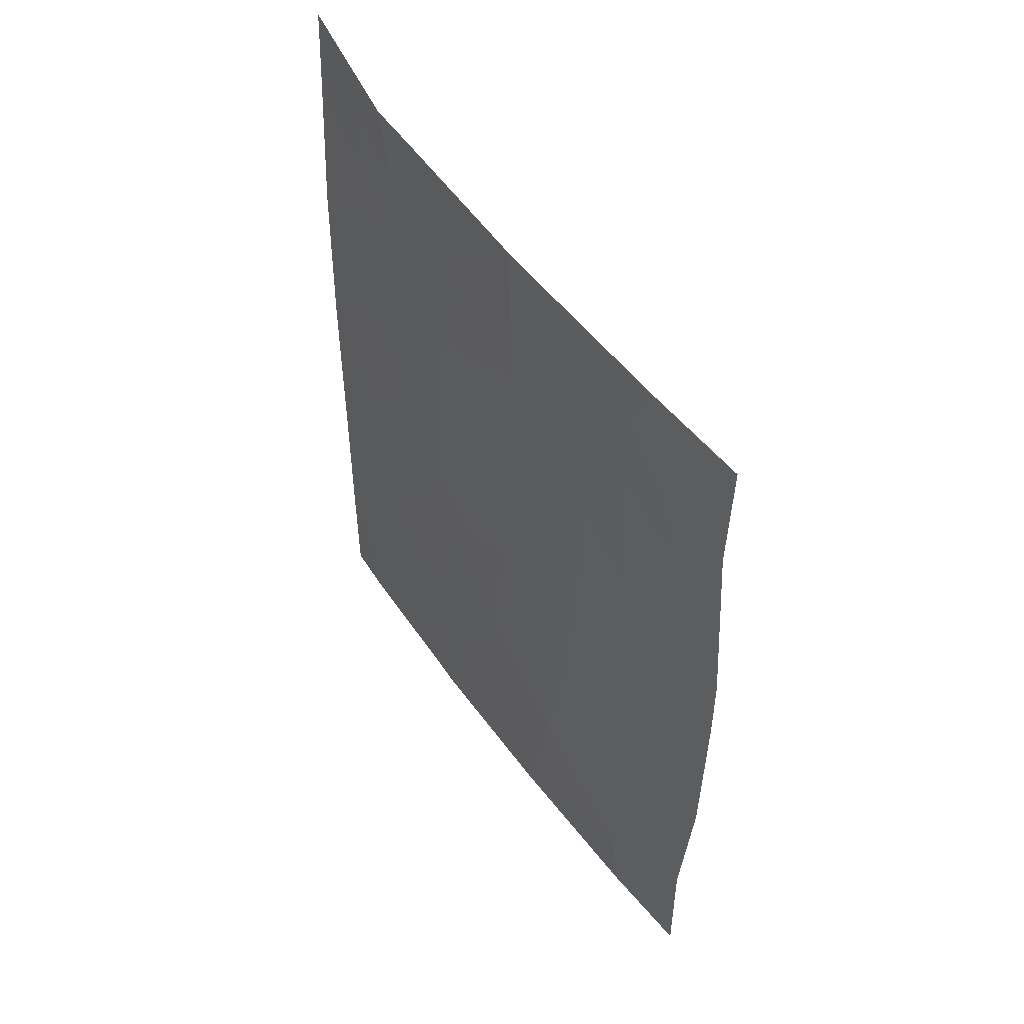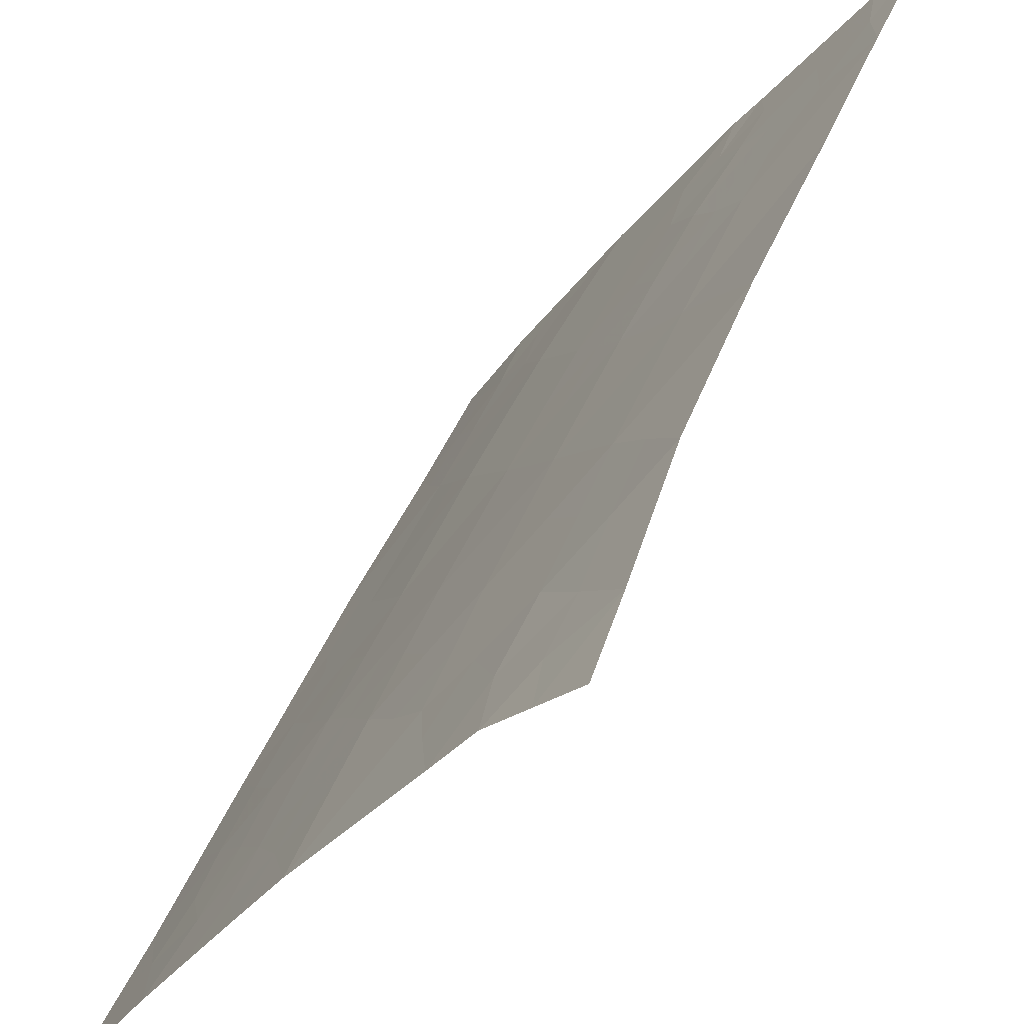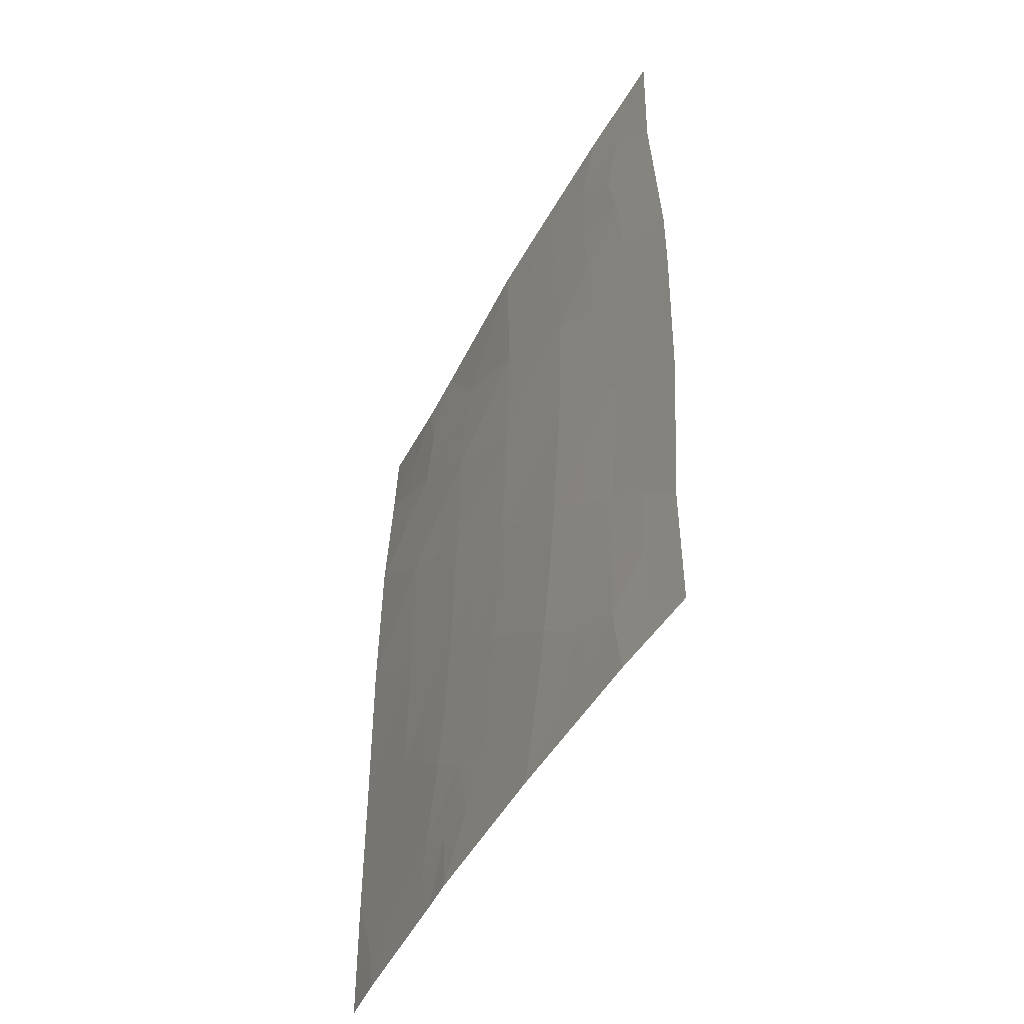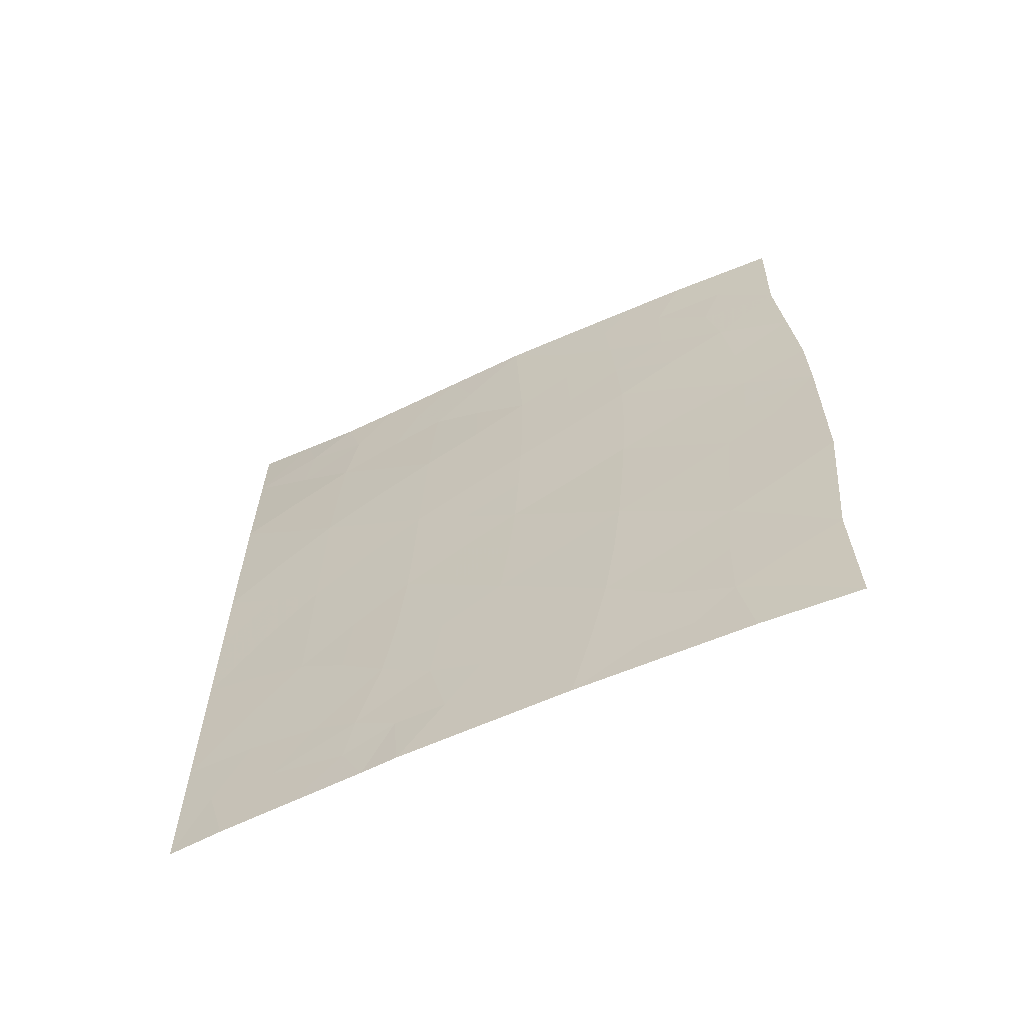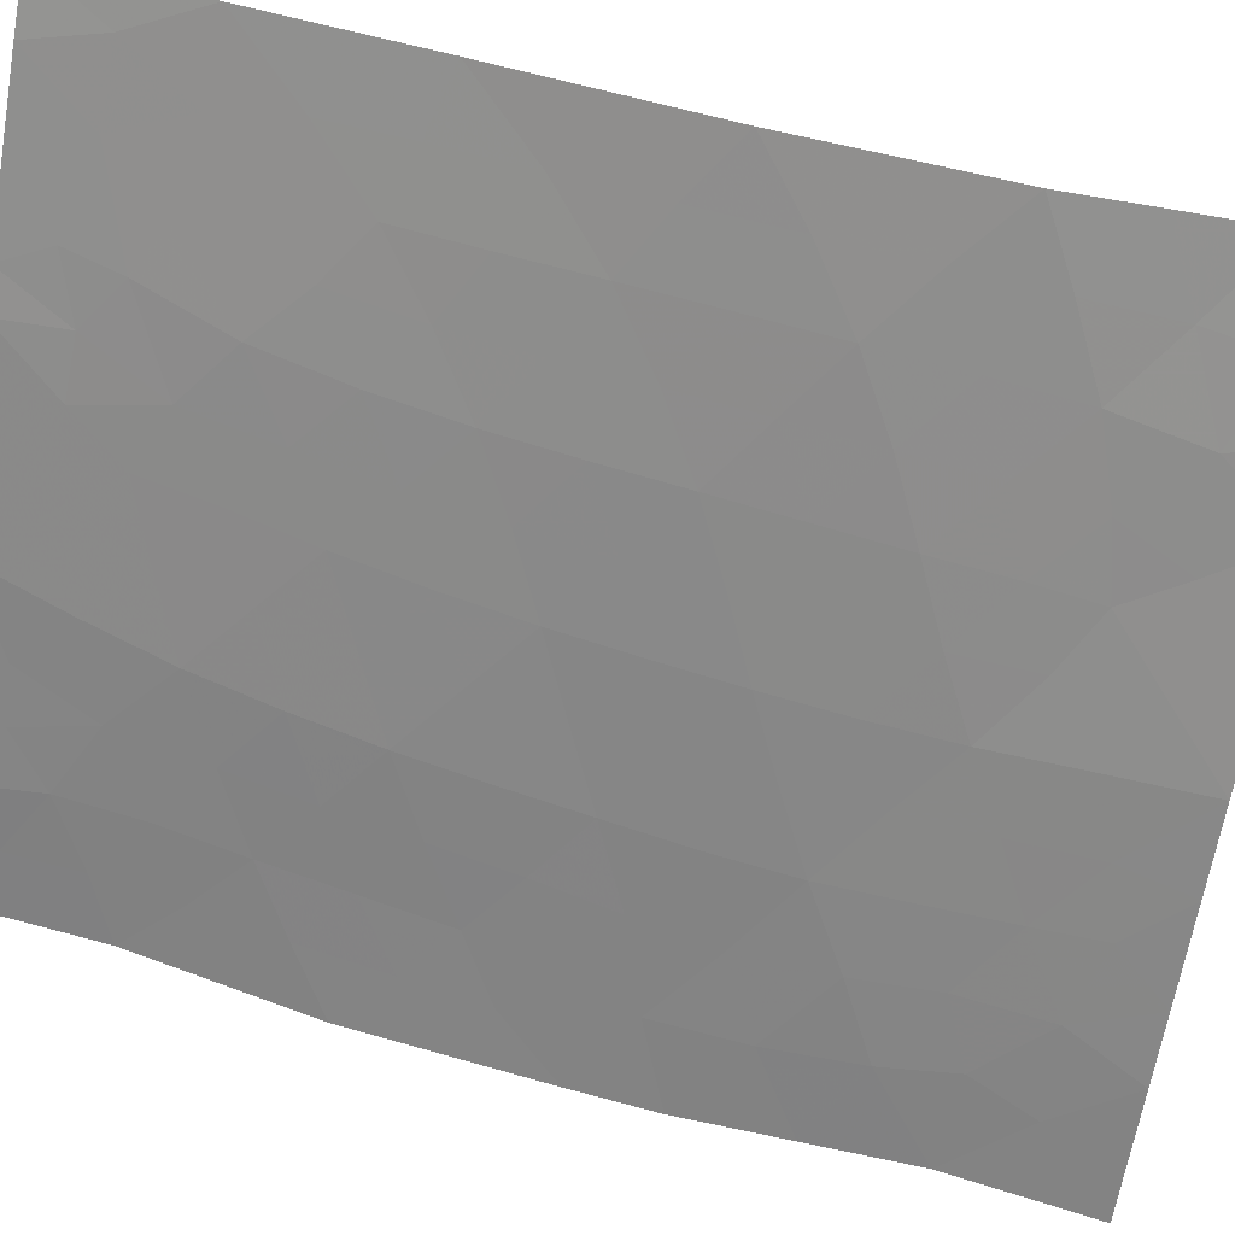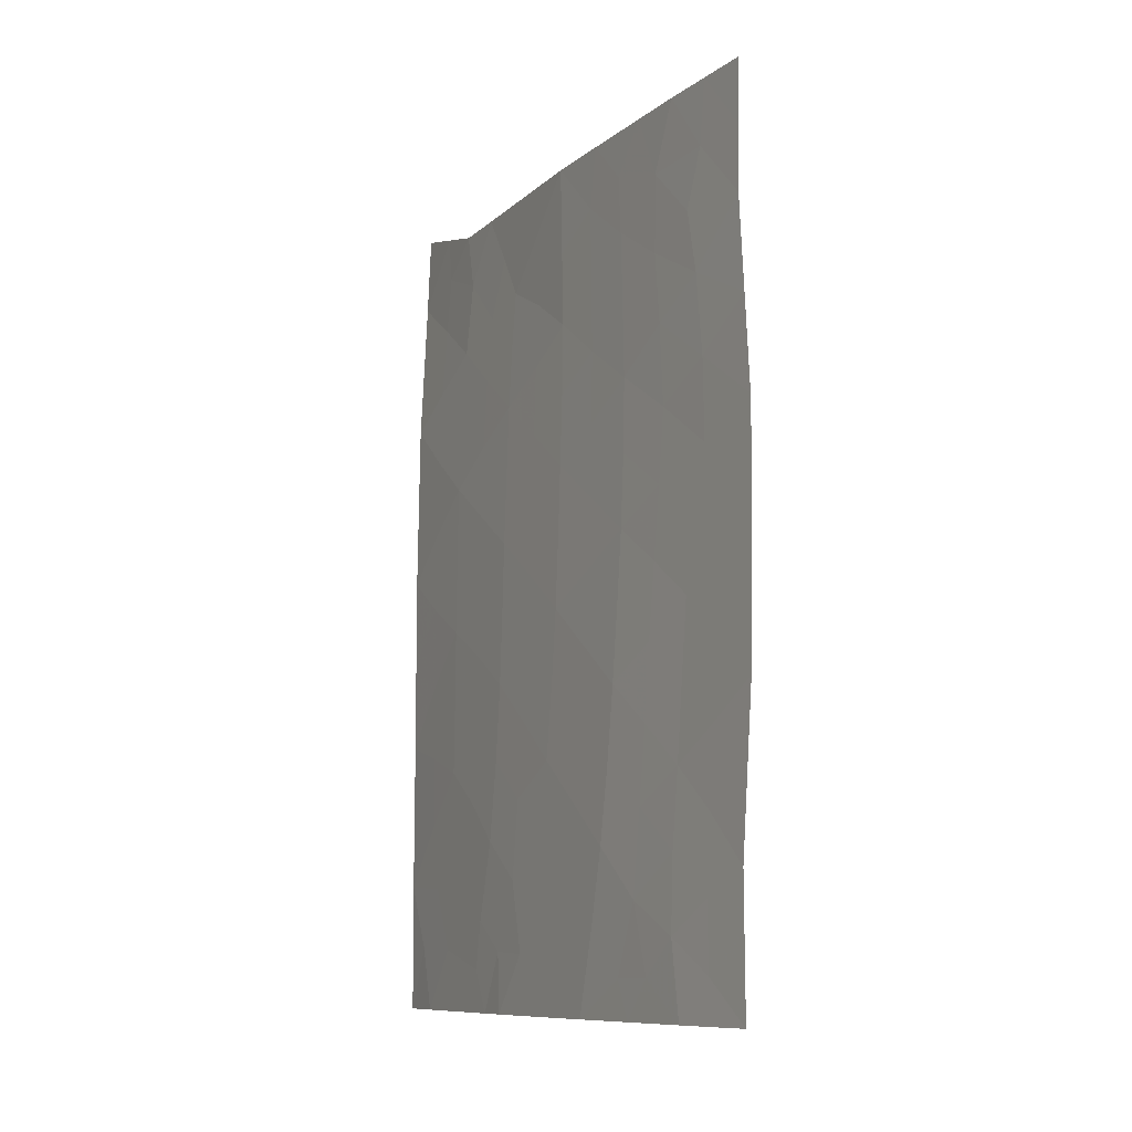
<metadata>
{"format":"obj","ext":"obj","renderer":"f3d","projection":"perspective","resolution":1024,"background":"white","views":[{"elev":51.1,"azim":110.6,"up":"+Y"},{"elev":41.1,"azim":-159.8,"up":"+Z"},{"elev":-47.1,"azim":118.6,"up":"+Y"},{"elev":-62.8,"azim":79.7,"up":"+Y"},{"elev":59.7,"azim":106.6,"up":"+Z"},{"elev":-9.8,"azim":118.0,"up":"+Y"}]}
</metadata>
<code>
v 48.56 -39.92 98.54
v 47.36 -38.72 100
v 48.44 -37.99 98.58
v 47.27 -37.52 100
v 49.58 -43.21 97.27
v 47.58 -45.97 100
v 50.44 -46.51 96.08
v 48.96 -37.99 97.88
v 49.58 -39.43 97.08
v 52.41 -50 93.16
v 52.31 -48.93 93.31
v 48.56 -46.47 98.71
v 49.54 -45.29 97.34
v 51.04 -50 95.25
v 53.23 -45.85 91.79
v 52.42 -44.69 93.01
v 49.59 -41.17 97.19
v 53.07 -39.77 91.94
v 52.24 -38 93.24
v 47.57 -50 100
v 48.06 -50 99.39
v 47.59 -48.14 100
v 48.81 -48.4 98.37
v 53.12 -48.13 91.98
v 49.41 -47.55 97.57
v 51.54 -43.58 94.36
v 51.57 -41.52 94.29
v 51.49 -39.46 94.37
v 50.56 -40.34 95.76
v 53.19 -42.41 91.76
v 50.48 -38 95.84
v 53.21 -43.45 91.76
v 47.53 -40.82 100
v 47.59 -43.33 100
v 48.57 -42.09 98.65
v 49.63 -50 97.28
v 48.57 -44.32 98.68
v 53.14 -50 91.96
v 49.32 -50 97.7
v 53.1 -38 91.9
v 50.3 -48.47 96.31
v 51.49 -45.64 94.52
v 51.35 -47.76 94.78
v 51.07 -38 94.97
v 52.35 -46.82 93.18
v 50.58 -42.38 95.79
v 50.54 -44.41 95.89
v 47.98 -39.33 99.24
v 48.02 -38.49 99.15
v 47.86 -37.76 99.29
v 47.59 -44.65 100
v 48.08 -43.86 99.34
v 48.07 -45.06 99.34
v 49.07 -40.56 97.86
v 49.1 -39.61 97.76
v 49.58 -40.22 97.14
v 48.62 -38.86 98.39
v 49.31 -38.77 97.43
v 47.58 -49.07 100
v 47.89 -49.08 99.61
v 51.81 -48.47 94.08
v 51.87 -47.29 93.95
v 52.31 -47.88 93.28
v 50.09 -41.77 96.49
v 50.08 -42.78 96.53
v 49.58 -42.18 97.23
v 50 -45.89 96.71
v 50.04 -44.82 96.62
v 50.5 -45.45 95.97
v 51.45 -38.64 94.42
v 51 -38.86 95.09
v 49.93 -46.99 96.83
v 49.5 -46.39 97.43
v 53.13 -41.09 91.85
v 52.6 -38.89 92.67
v 48.08 -46.19 99.35
v 48.57 -45.41 98.69
v 47.56 -42.08 100
v 48.06 -41.49 99.32
v 48.07 -42.67 99.34
v 48.03 -40.37 99.29
v 48.56 -40.98 98.6
v 50.34 -50 96.27
v 50.61 -49.14 95.86
v 49.08 -41.59 97.92
v 49.07 -42.65 97.96
v 50.08 -40.77 96.46
v 50.58 -41.37 95.76
v 48.57 -43.2 98.67
v 49.07 -43.72 97.98
v 47.45 -39.77 100
v 52.72 -48.47 92.63
v 53.13 -49.06 91.97
v 52.74 -49.41 92.61
v 52.78 -50 92.56
v 48.2 -48.19 99.19
v 48.46 -49.1 98.84
v 49.12 -49.39 97.96
v 48.69 -50 98.54
v 51.52 -44.6 94.43
v 51.02 -45.03 95.2
v 51.04 -44 95.12
v 53.08 -38.88 91.92
v 52.67 -38 92.57
v 53.17 -46.99 91.88
v 52.75 -47.44 92.56
v 52.79 -46.35 92.48
v 49.95 -38.84 96.57
v 50.52 -39.26 95.8
v 50.05 -39.8 96.45
v 50.35 -47.56 96.22
v 50.89 -47.13 95.44
v 50.78 -48.16 95.61
v 48.99 -46.95 98.13
v 49.04 -45.84 98.04
v 50.97 -46.07 95.3
v 51.03 -39.89 95.07
v 49.85 -48.13 96.95
v 52 -44.14 93.66
v 51.97 -45.18 93.75
v 52.84 -44.24 92.36
v 52.61 -43.68 92.7
v 52.06 -43.15 93.55
v 47.59 -47.05 100
v 48.09 -47.23 99.33
v 48.53 -47.39 98.74
v 49.2 -48.69 97.85
v 51.53 -40.48 94.33
v 51.06 -40.94 95.04
v 51.73 -50 94.21
v 51.59 -49.46 94.41
v 49.72 -37.99 96.86
v 53.22 -44.65 91.77
v 52.82 -45.24 92.41
v 51.06 -42.99 95.08
v 50.57 -43.39 95.83
v 51.07 -41.97 95.05
v 51.57 -42.56 94.31
v 49.06 -44.77 98
v 49.56 -44.24 97.3
v 51.43 -46.69 94.63
v 51.93 -46.23 93.84
v 51.21 -48.85 94.99
v 51.75 -38 93.96
v 52 -38.92 93.6
v 52.39 -45.75 93.1
v 52.63 -41.68 92.66
v 52 -40.01 93.62
v 50.06 -43.8 96.57
v 50.01 -49.15 96.74
v 52.45 -39.67 92.93
v 52.07 -41 93.52
v 52.11 -42.14 93.46
v 52.56 -40.55 92.77
v 51.98 -49.44 93.82
v 52.64 -42.81 92.63
v 49.57 -49.13 97.34
f 48 49 57
f 3 49 50
f 51 52 53
f 54 55 56
f 55 57 58
f 59 22 60
f 61 62 63
f 64 65 66
f 67 68 69
f 44 70 71
f 72 73 67
f 74 147 154
f 75 18 151
f 76 53 77
f 78 79 80
f 81 82 79
f 85 66 86
f 87 88 64
f 80 89 52
f 86 90 89
f 48 81 91
f 92 93 94
f 38 95 94
f 96 97 60
f 98 99 97
f 100 101 102
f 103 75 104
f 105 106 107
f 108 109 110
f 111 112 113
f 114 115 73
f 92 63 106
f 69 101 116
f 109 71 117
f 72 111 118
f 100 119 120
f 119 123 122
f 124 76 125
f 114 23 126
f 128 129 117
f 130 14 131
f 132 108 58
f 133 134 121
f 110 87 56
f 135 102 136
f 135 137 138
f 139 90 140
f 77 139 115
f 141 142 62
f 112 116 141
f 113 143 84
f 85 82 54
f 143 61 131
f 144 145 70
f 126 96 125
f 107 146 134
f 142 120 146
f 137 88 129
f 152 147 153
f 149 65 136
f 68 140 149
f 118 150 157
f 1 48 57
f 48 2 49
f 57 49 3
f 2 4 50
f 50 49 2
f 6 51 53
f 51 34 52
f 53 52 37
f 17 54 56
f 54 1 55
f 56 55 9
f 9 55 58
f 55 1 57
f 58 57 8
f 20 60 21
f 60 20 59
f 61 43 62
f 63 62 45
f 17 64 66
f 64 46 65
f 66 65 5
f 7 67 69
f 67 13 68
f 69 68 47
f 31 44 71
f 71 70 28
f 7 72 67
f 72 25 73
f 67 73 13
f 18 74 154
f 74 30 147
f 156 30 32
f 12 76 77
f 76 6 53
f 77 53 37
f 34 78 80
f 78 33 79
f 80 79 35
f 33 81 79
f 81 1 82
f 79 82 35
f 14 83 84
f 83 36 150
f 84 83 150
f 35 85 86
f 85 17 66
f 86 66 5
f 17 87 64
f 87 29 88
f 64 88 46
f 34 80 52
f 80 35 89
f 52 89 37
f 35 86 89
f 86 5 90
f 89 90 37
f 2 48 91
f 48 1 81
f 91 81 33
f 11 92 94
f 92 24 93
f 94 93 38
f 95 10 94
f 11 94 10
f 22 96 60
f 96 23 97
f 60 97 21
f 98 39 99
f 97 99 21
f 26 100 102
f 100 42 101
f 102 101 47
f 40 103 104
f 103 18 75
f 104 75 19
f 15 105 107
f 105 24 106
f 107 106 45
f 9 108 110
f 108 31 109
f 110 109 29
f 41 111 113
f 111 7 112
f 113 112 43
f 25 114 73
f 114 12 115
f 73 115 13
f 24 92 106
f 106 63 45
f 7 69 116
f 69 47 101
f 116 101 42
f 29 109 117
f 109 31 71
f 117 71 28
f 25 72 118
f 72 7 111
f 118 111 41
f 42 100 120
f 100 26 119
f 120 119 16
f 122 121 16
f 16 119 122
f 119 26 123
f 122 123 156
f 22 124 125
f 124 6 76
f 125 76 12
f 12 114 126
f 114 25 23
f 28 128 117
f 128 27 129
f 117 129 29
f 8 132 58
f 132 31 108
f 58 108 9
f 32 133 121
f 133 15 134
f 121 134 16
f 9 110 56
f 110 29 87
f 56 87 17
f 46 135 136
f 135 26 102
f 136 102 47
f 26 135 138
f 135 46 137
f 138 137 27
f 13 139 140
f 139 37 90
f 140 90 5
f 12 77 115
f 77 37 139
f 115 139 13
f 43 141 62
f 141 42 142
f 62 142 45
f 43 112 141
f 112 7 116
f 141 116 42
f 41 113 84
f 113 43 143
f 84 143 14
f 27 153 138
f 138 123 26
f 17 85 54
f 85 35 82
f 54 82 1
f 14 143 131
f 143 43 61
f 131 61 155
f 44 144 70
f 144 19 145
f 70 145 28
f 12 126 125
f 126 23 96
f 125 96 22
f 57 3 8
f 15 107 134
f 107 45 146
f 134 146 16
f 45 142 146
f 142 42 120
f 146 120 16
f 27 137 129
f 137 46 88
f 129 88 29
f 145 148 28
f 28 148 128
f 148 151 154
f 47 149 136
f 149 5 65
f 136 65 46
f 47 68 149
f 68 13 140
f 149 140 5
f 25 118 127
f 118 41 150
f 39 157 36
f 147 30 156
f 11 61 63
f 84 150 41
f 92 11 63
f 145 75 151
f 145 19 75
f 131 155 130
f 154 147 152
f 127 23 25
f 151 148 145
f 148 152 128
f 18 154 151
f 128 152 27
f 153 27 152
f 148 154 152
f 153 123 138
f 123 153 156
f 155 61 11
f 10 155 11
f 155 10 130
f 98 157 39
f 153 147 156
f 127 98 97
f 122 156 32
f 122 32 121
f 118 157 127
f 157 150 36
f 98 127 157
f 23 127 97

</code>
